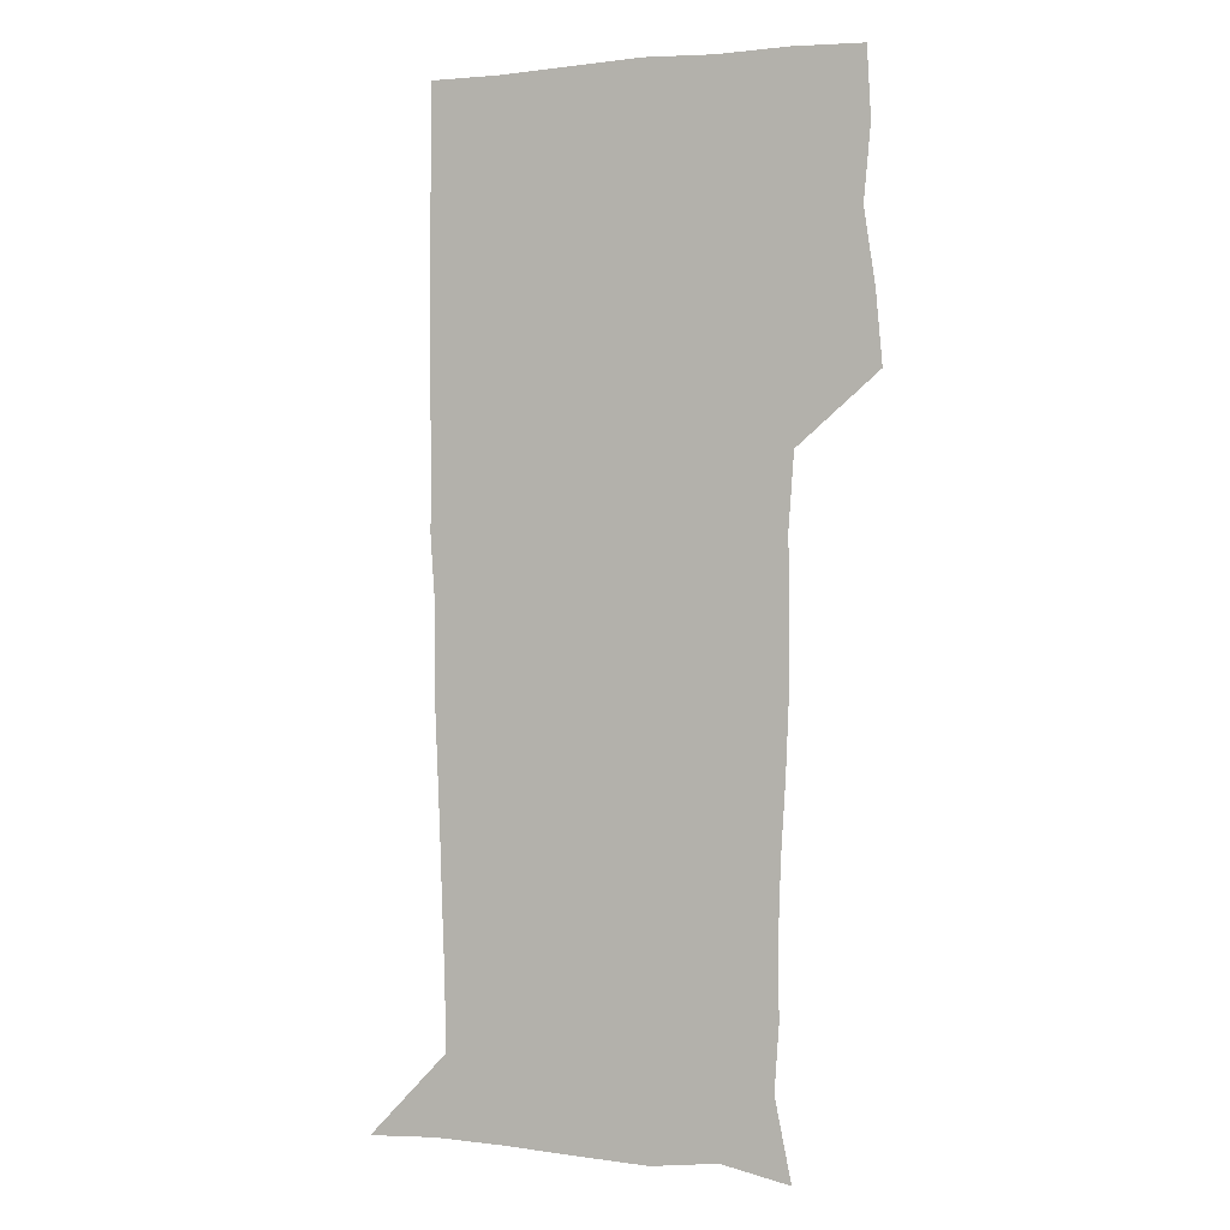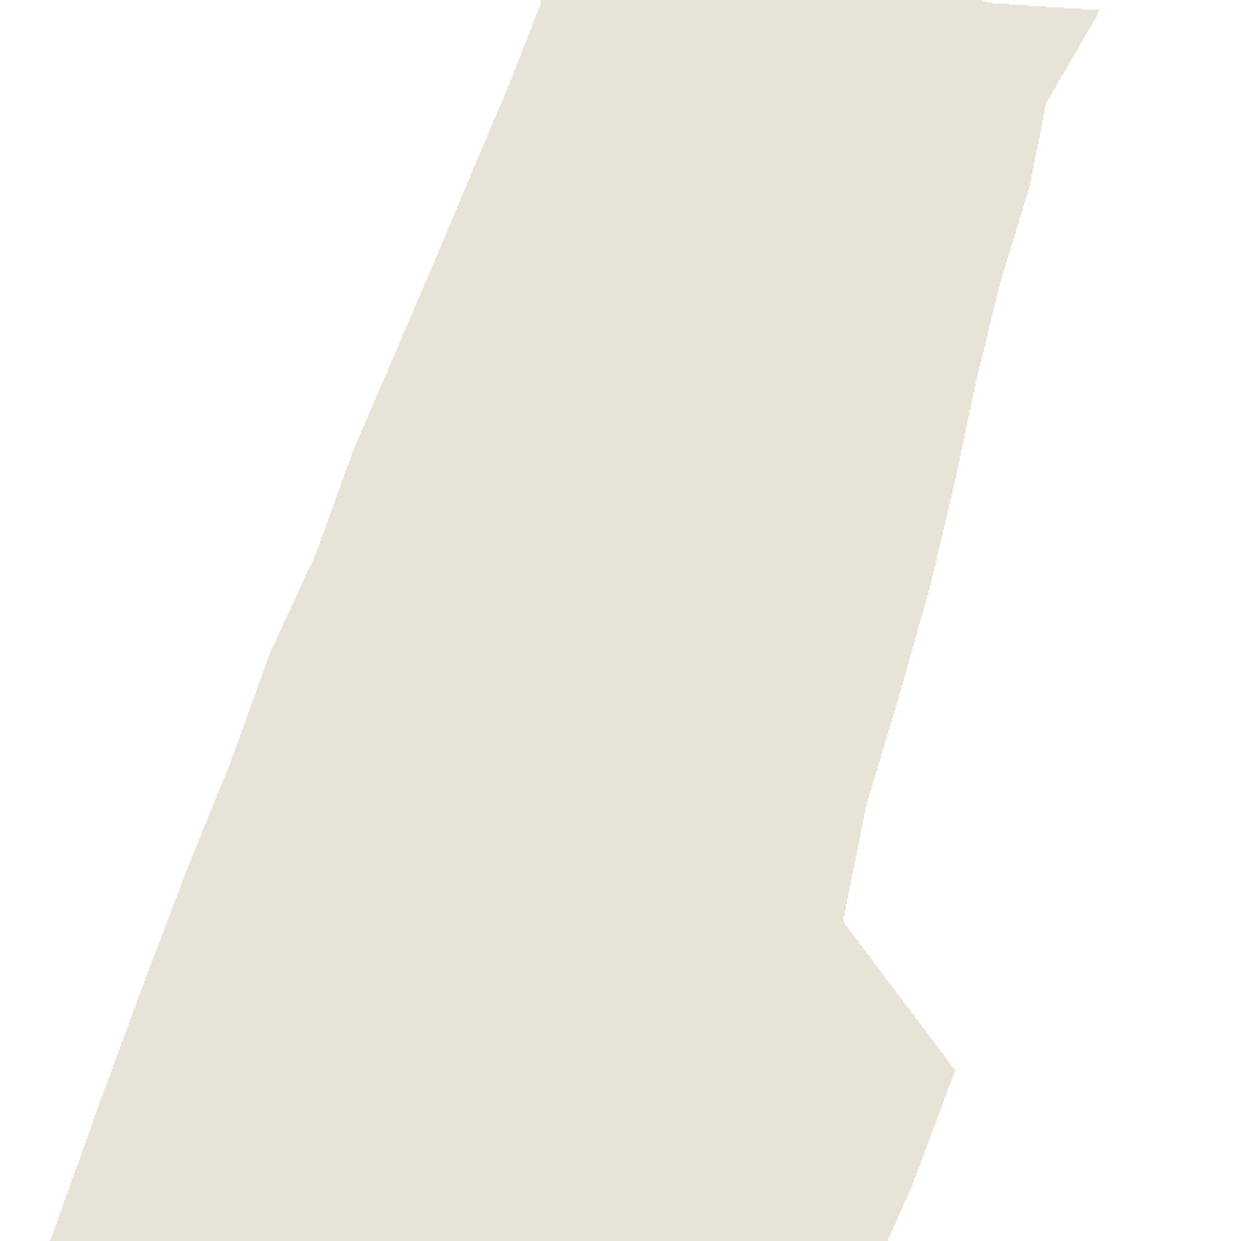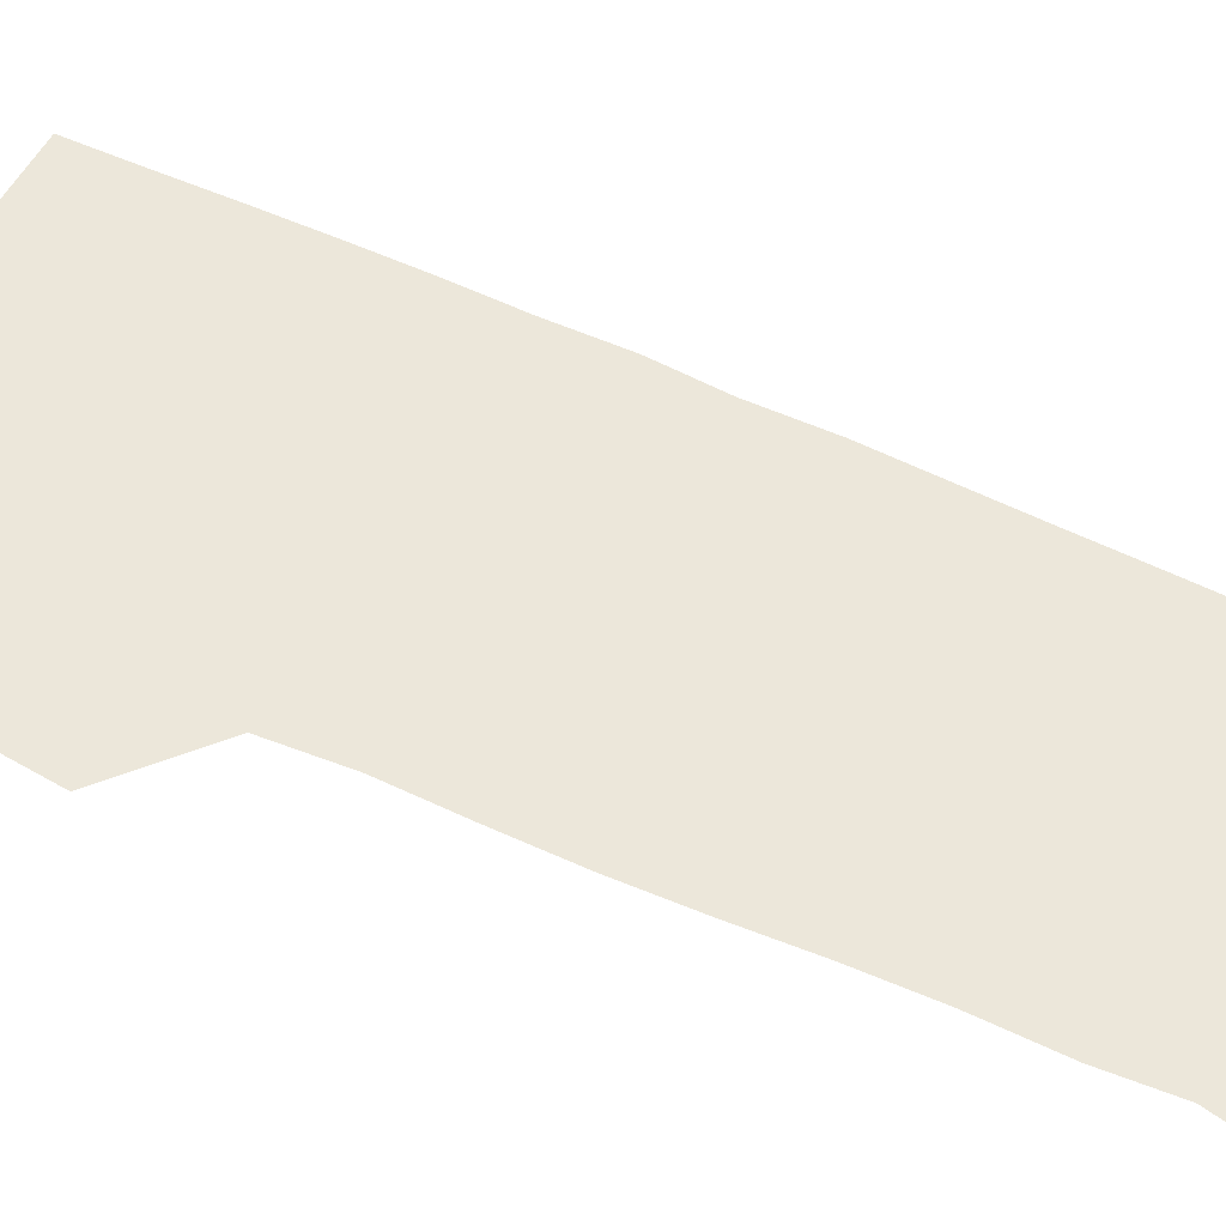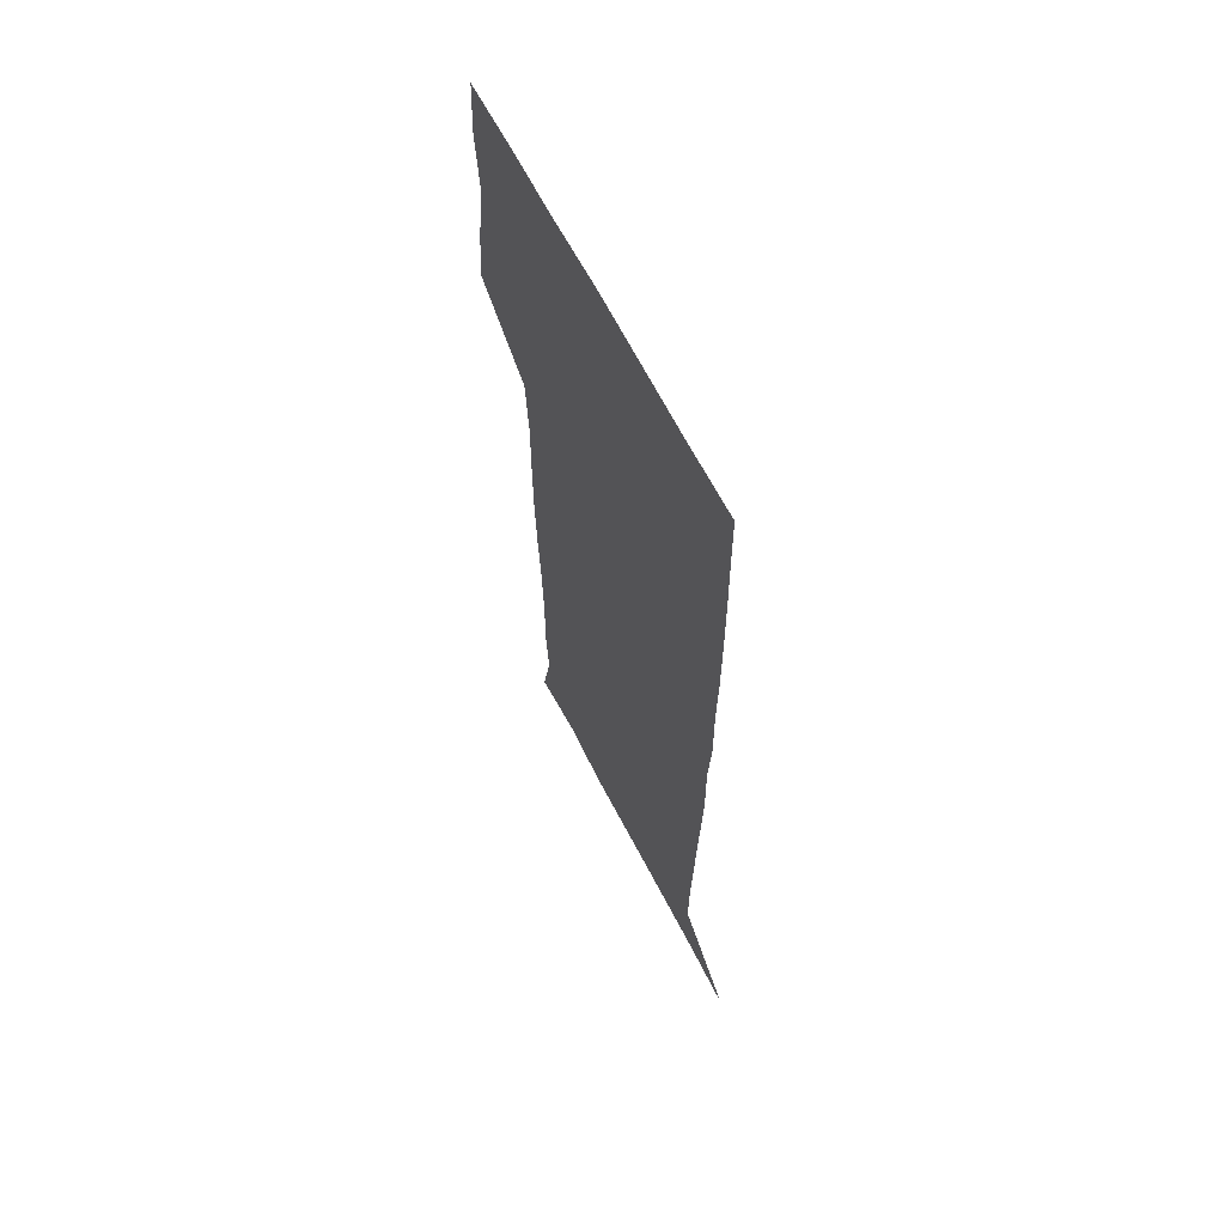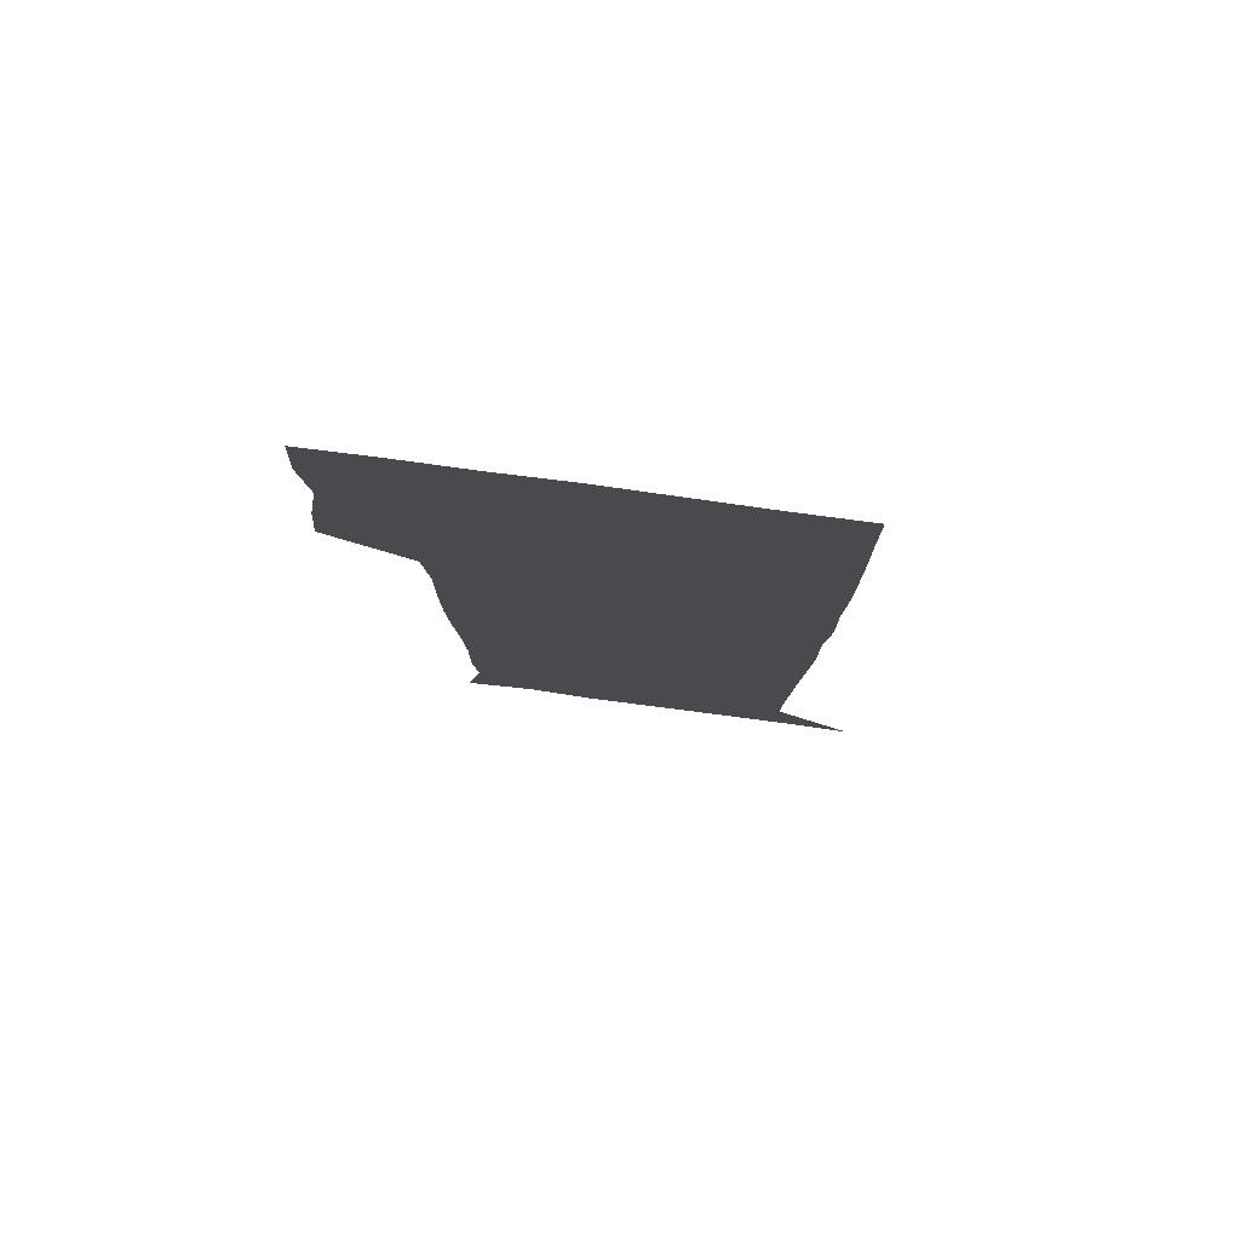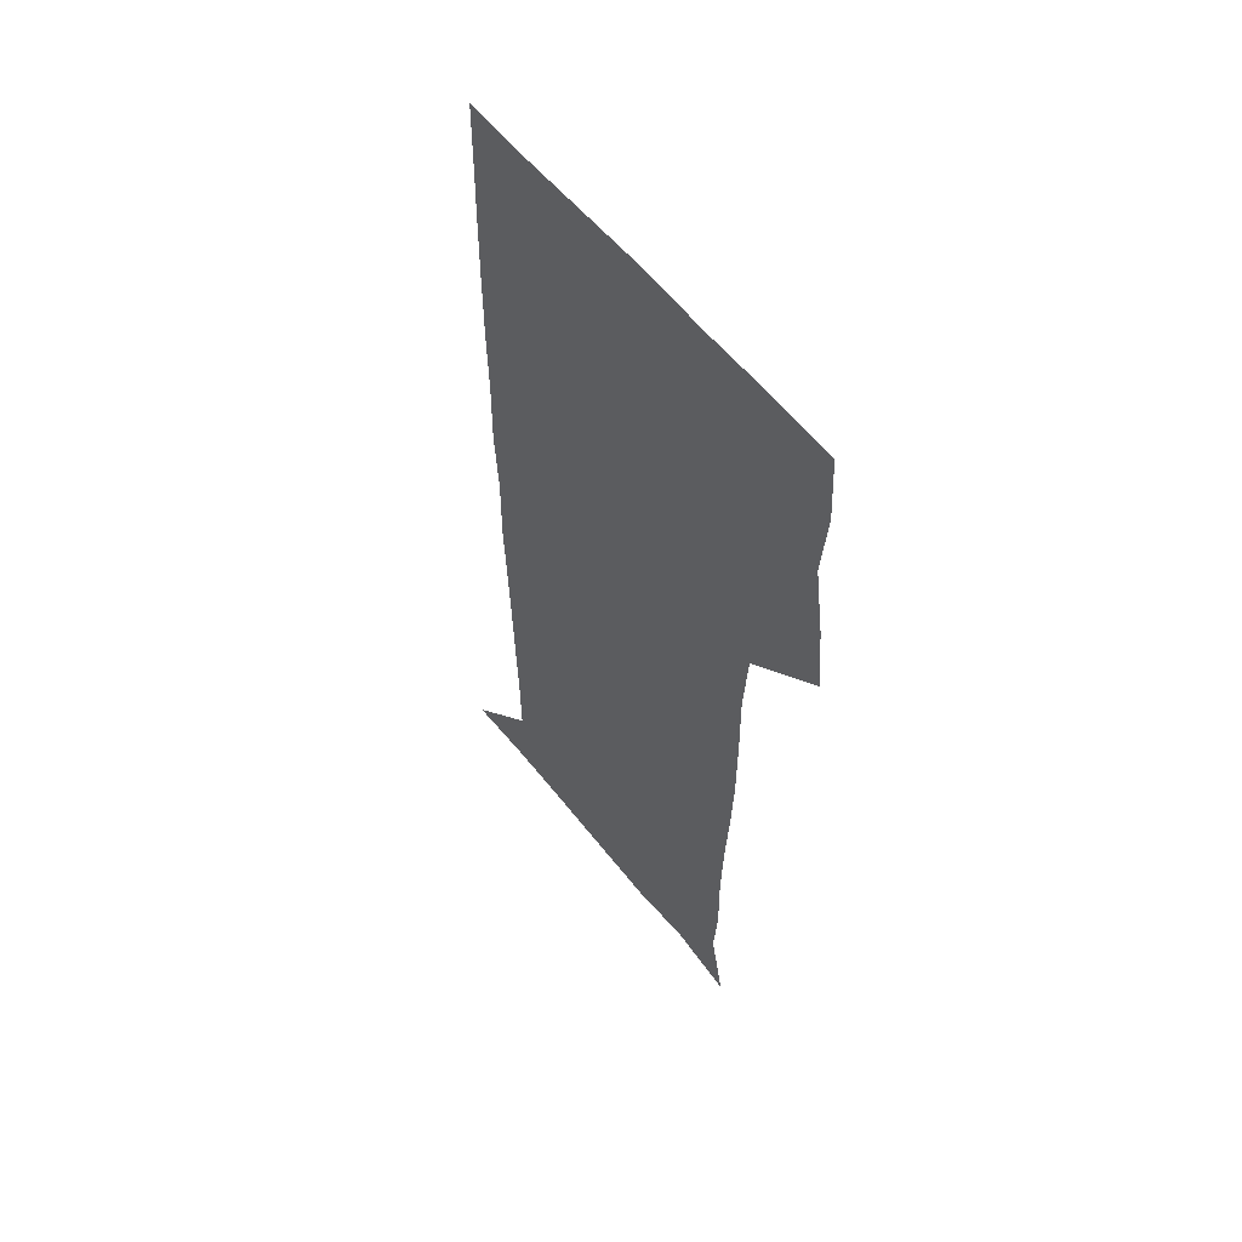
<metadata>
{"format":"obj","ext":"obj","renderer":"f3d","projection":"perspective","resolution":1024,"background":"white","views":[{"elev":0.3,"azim":-157.5,"up":"+Y"},{"elev":61.9,"azim":-163.8,"up":"+Z"},{"elev":52.4,"azim":-63.1,"up":"+Z"},{"elev":64.8,"azim":62.9,"up":"+Y"},{"elev":79.5,"azim":7.7,"up":"+Y"},{"elev":57.5,"azim":-128.1,"up":"+Y"}]}
</metadata>
<code>
v 474 448.8 0
v 476.7 478.6 0
v 481.4 510 0
v 478.6 540.9 0
v 480.2 569.9 0
v 509.3 141.6 0
v 516.3 175.6 0
v 514.4 202.6 0
v 514.7 234 0
v 513.7 264.9 0
v 511.8 294.9 0
v 510.5 325.2 0
v 510.4 356.4 0
v 510.8 388.7 0
v 508.5 419.6 0
v 512.5 451.2 0
v 510.7 480.4 0
v 513.2 510.2 0
v 513.1 539.4 0
v 509.8 571.1 0
v 538.6 147.4 0
v 544 181.6 0
v 546.1 213.7 0
v 545.6 243 0
v 544.4 271.9 0
v 543.8 301.9 0
v 543.2 331.7 0
v 542.4 361.6 0
v 542.1 391.9 0
v 543.1 422.6 0
v 543.9 452.3 0
v 543.6 481.2 0
v 543.6 510 0
v 544.1 538.1 0
v 540.4 570.8 0
v 566.9 143.9 0
v 571.7 183.6 0
v 574 219 0
v 573.4 246 0
v 573.1 275.3 0
v 572.8 304.7 0
v 572.5 334.3 0
v 572.5 364.2 0
v 572.6 394 0
v 572.7 423.4 0
v 573.2 452.9 0
v 572.6 481.5 0
v 572.8 510.2 0
v 572.5 538.9 0
v 570 572.2 0
v 598 145.1 0
v 599.9 187 0
v 600.5 216.8 0
v 600.6 245.2 0
v 600.7 276.2 0
v 600.8 304.7 0
v 601 336.3 0
v 601 365 0
v 601.2 393.8 0
v 601.4 423 0
v 601.4 452.8 0
v 601.5 481.6 0
v 601.5 510.4 0
v 601.3 538.6 0
v 600.3 571.3 0
v 629.6 146.5 0
v 627.7 183.3 0
v 627.3 215.5 0
v 627.8 244.7 0
v 628.2 274.5 0
v 629 303.5 0
v 628.9 334.4 0
v 629.2 364 0
v 630 392.9 0
v 630.5 422.4 0
v 630.4 452.2 0
v 630.5 481.5 0
v 630.7 510.7 0
v 630.4 540 0
v 630.7 570.5 0
v 659.6 147.1 0
v 654.9 181.1 0
v 655.3 209.9 0
v 656.4 239.1 0
v 657.4 269 0
v 658.6 298.7 0
v 659.9 328.7 0
v 659.6 360.2 0
v 661.6 389.6 0
v 661.2 420.5 0
v 661.9 450.6 0
v 661.9 480.9 0
v 661.7 511 0
v 661.2 541 0
v 661 570.8 0
v 689 145.5 0
v 691 571 0
v 691 601 0
f 15 16 1
f 1 16 2
f 16 17 2
f 2 17 3
f 17 18 3
f 3 18 4
f 18 19 4
f 4 19 5
f 19 20 5
f 6 21 7
f 21 22 7
f 7 22 8
f 22 23 8
f 8 23 9
f 23 24 9
f 9 24 10
f 24 25 10
f 10 25 11
f 25 26 11
f 11 26 12
f 26 27 12
f 12 27 13
f 27 28 13
f 13 28 14
f 28 29 14
f 14 29 15
f 29 30 15
f 15 30 16
f 30 31 16
f 16 31 17
f 31 32 17
f 17 32 18
f 32 33 18
f 18 33 19
f 33 34 19
f 19 34 20
f 34 35 20
f 21 36 22
f 36 37 22
f 22 37 23
f 37 38 23
f 23 38 24
f 38 39 24
f 24 39 25
f 39 40 25
f 25 40 26
f 40 41 26
f 26 41 27
f 41 42 27
f 27 42 28
f 42 43 28
f 28 43 29
f 43 44 29
f 29 44 30
f 44 45 30
f 30 45 31
f 45 46 31
f 31 46 32
f 46 47 32
f 32 47 33
f 47 48 33
f 33 48 34
f 48 49 34
f 34 49 35
f 49 50 35
f 36 51 37
f 51 52 37
f 37 52 38
f 52 53 38
f 38 53 39
f 53 54 39
f 39 54 40
f 54 55 40
f 40 55 41
f 55 56 41
f 41 56 42
f 56 57 42
f 42 57 43
f 57 58 43
f 43 58 44
f 58 59 44
f 44 59 45
f 59 60 45
f 45 60 46
f 60 61 46
f 46 61 47
f 61 62 47
f 47 62 48
f 62 63 48
f 48 63 49
f 63 64 49
f 49 64 50
f 64 65 50
f 51 66 52
f 66 67 52
f 52 67 53
f 67 68 53
f 53 68 54
f 68 69 54
f 54 69 55
f 69 70 55
f 55 70 56
f 70 71 56
f 56 71 57
f 71 72 57
f 57 72 58
f 72 73 58
f 58 73 59
f 73 74 59
f 59 74 60
f 74 75 60
f 60 75 61
f 75 76 61
f 61 76 62
f 76 77 62
f 62 77 63
f 77 78 63
f 63 78 64
f 78 79 64
f 64 79 65
f 79 80 65
f 66 81 67
f 81 82 67
f 67 82 68
f 82 83 68
f 68 83 69
f 83 84 69
f 69 84 70
f 84 85 70
f 70 85 71
f 85 86 71
f 71 86 72
f 86 87 72
f 72 87 73
f 87 88 73
f 73 88 74
f 88 89 74
f 74 89 75
f 89 90 75
f 75 90 76
f 90 91 76
f 76 91 77
f 91 92 77
f 77 92 78
f 92 93 78
f 78 93 79
f 93 94 79
f 79 94 80
f 94 95 80
f 81 96 82

</code>
